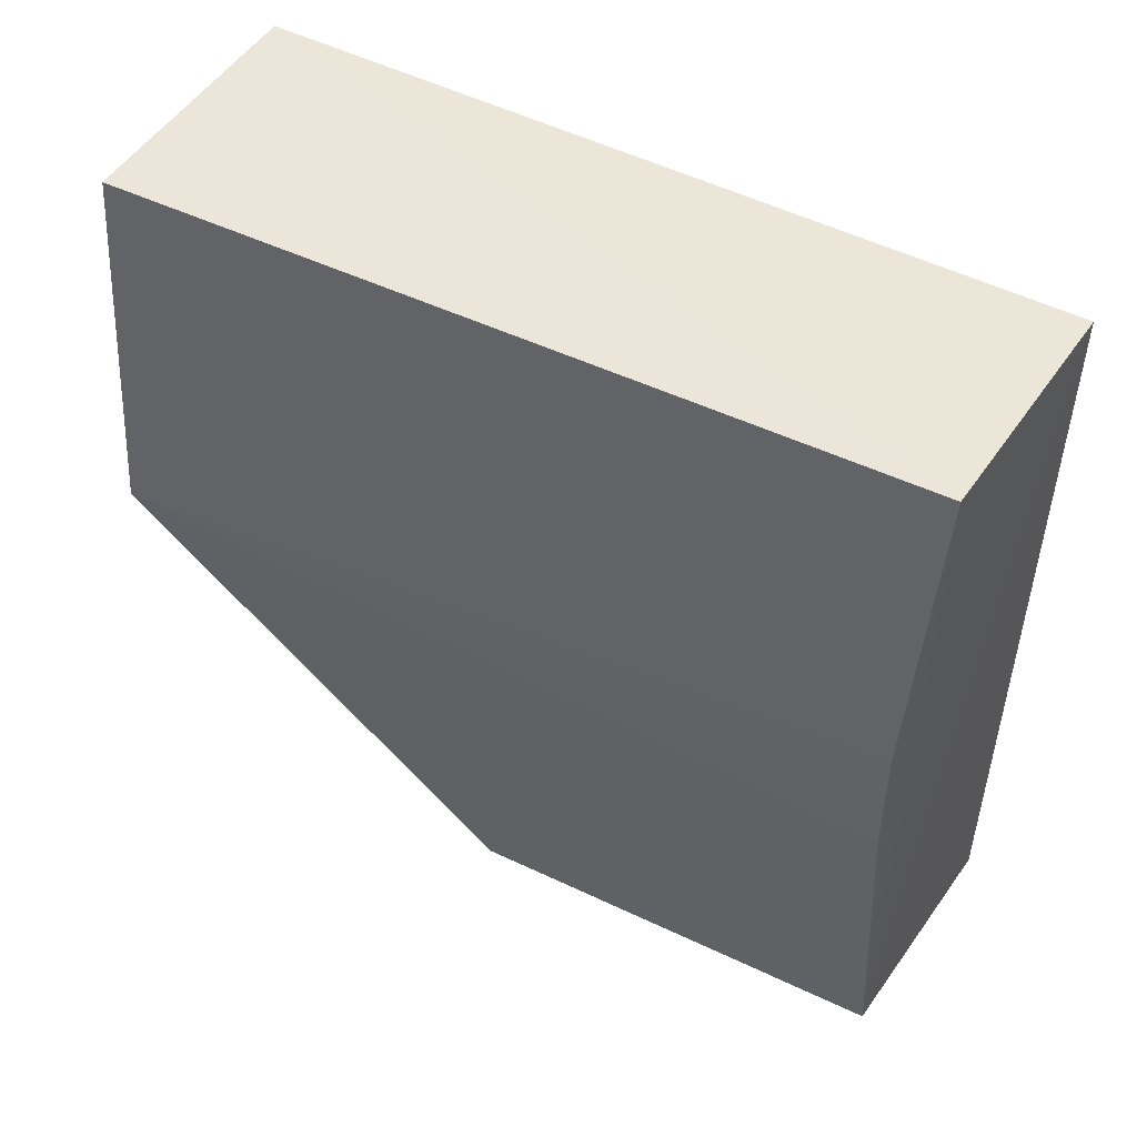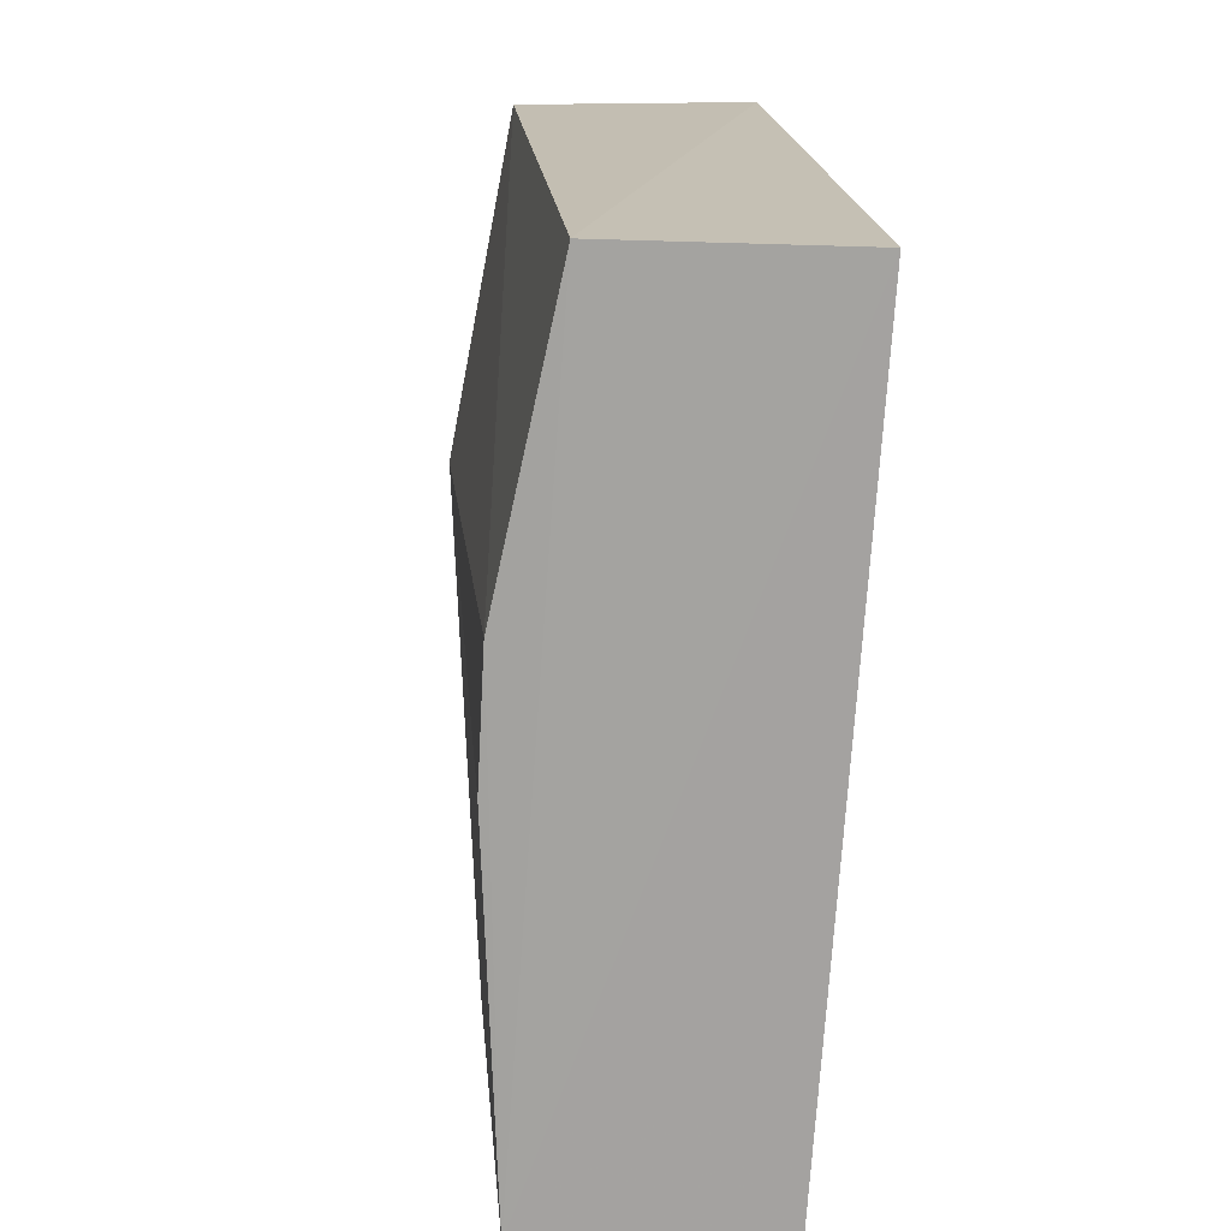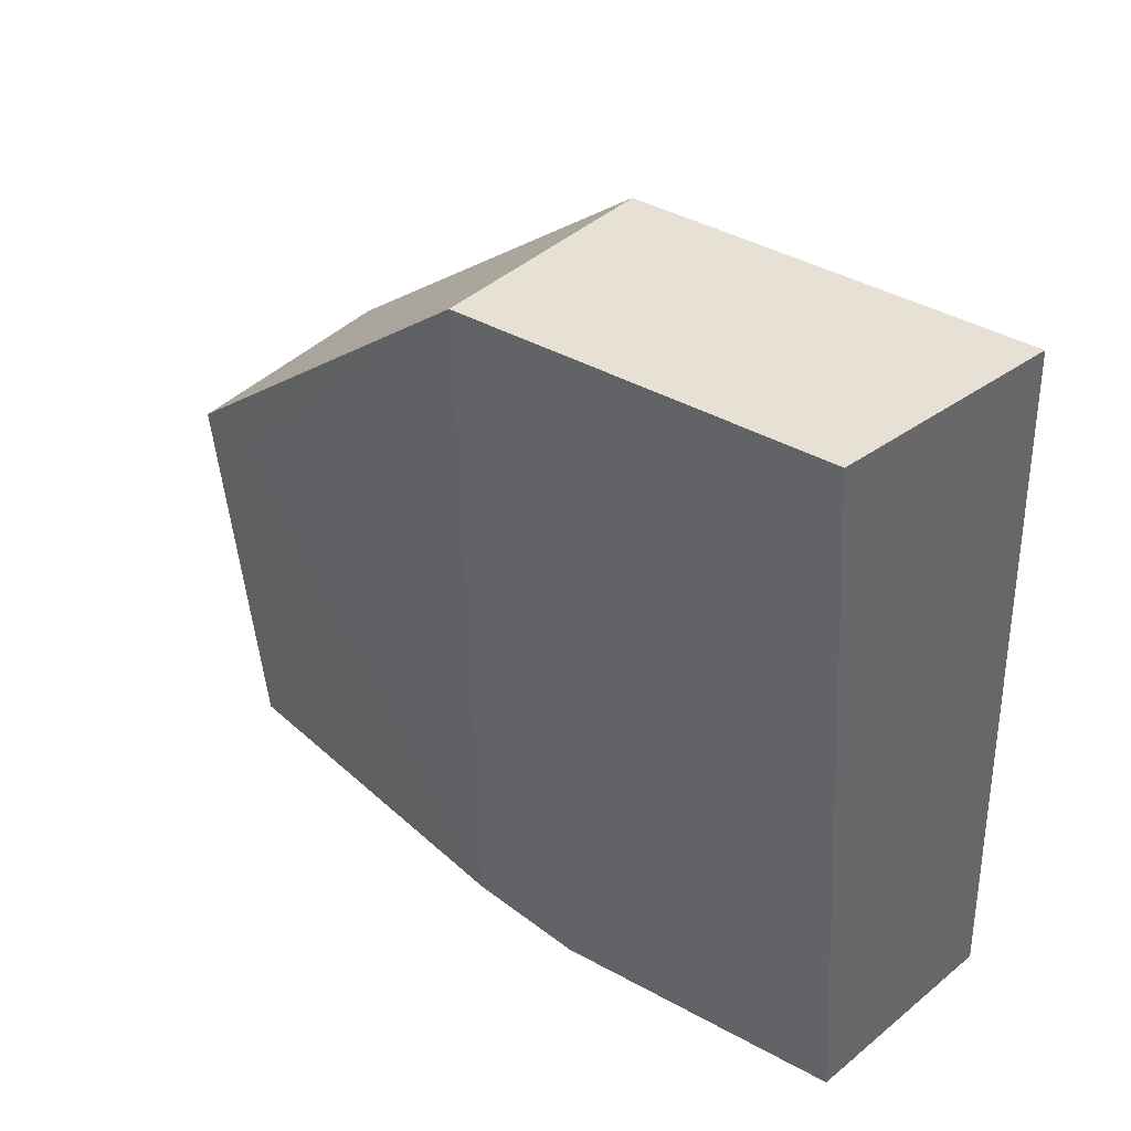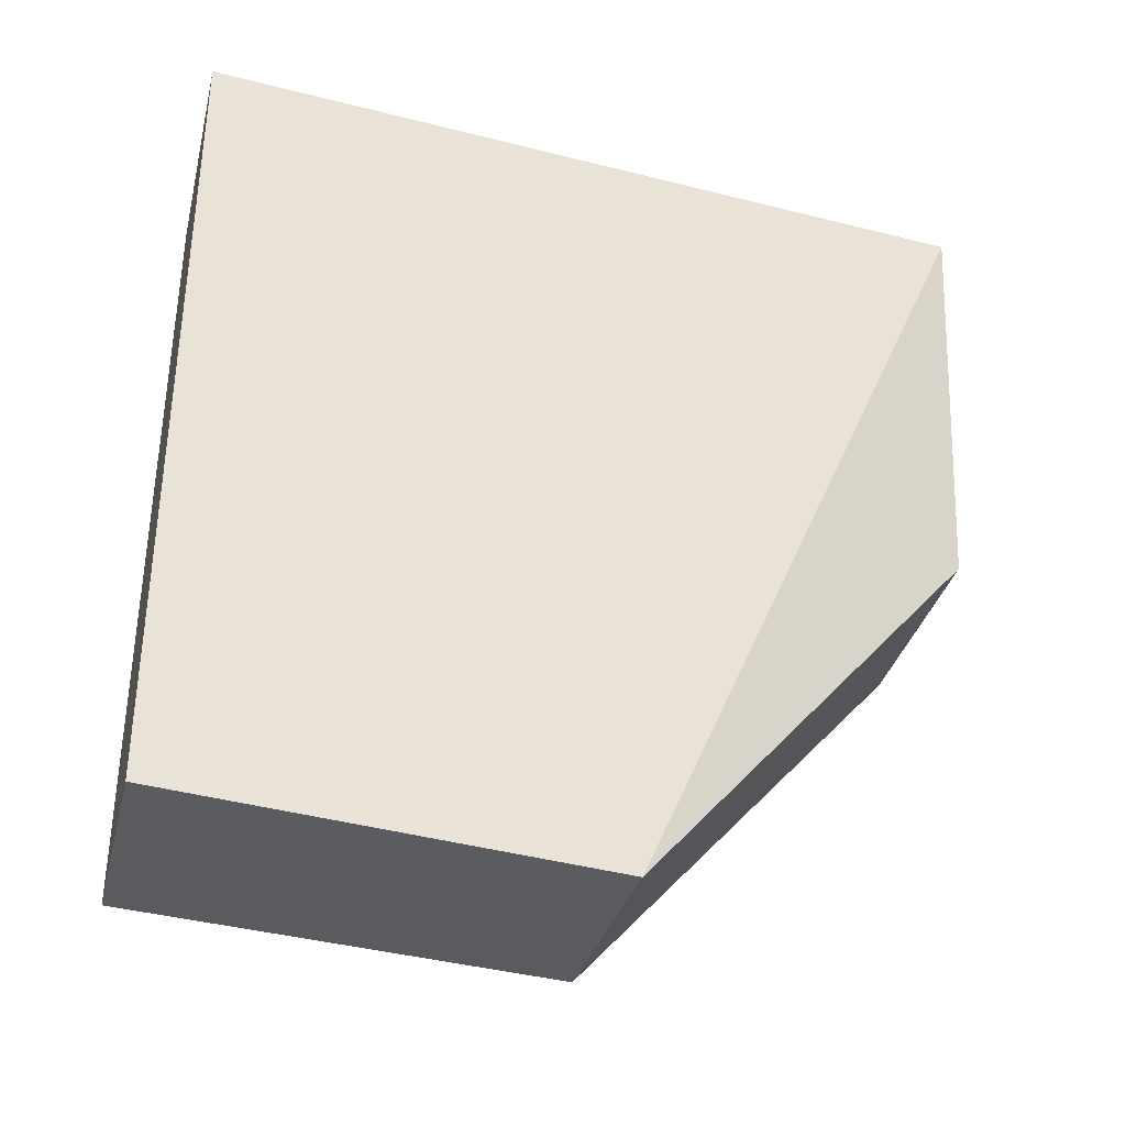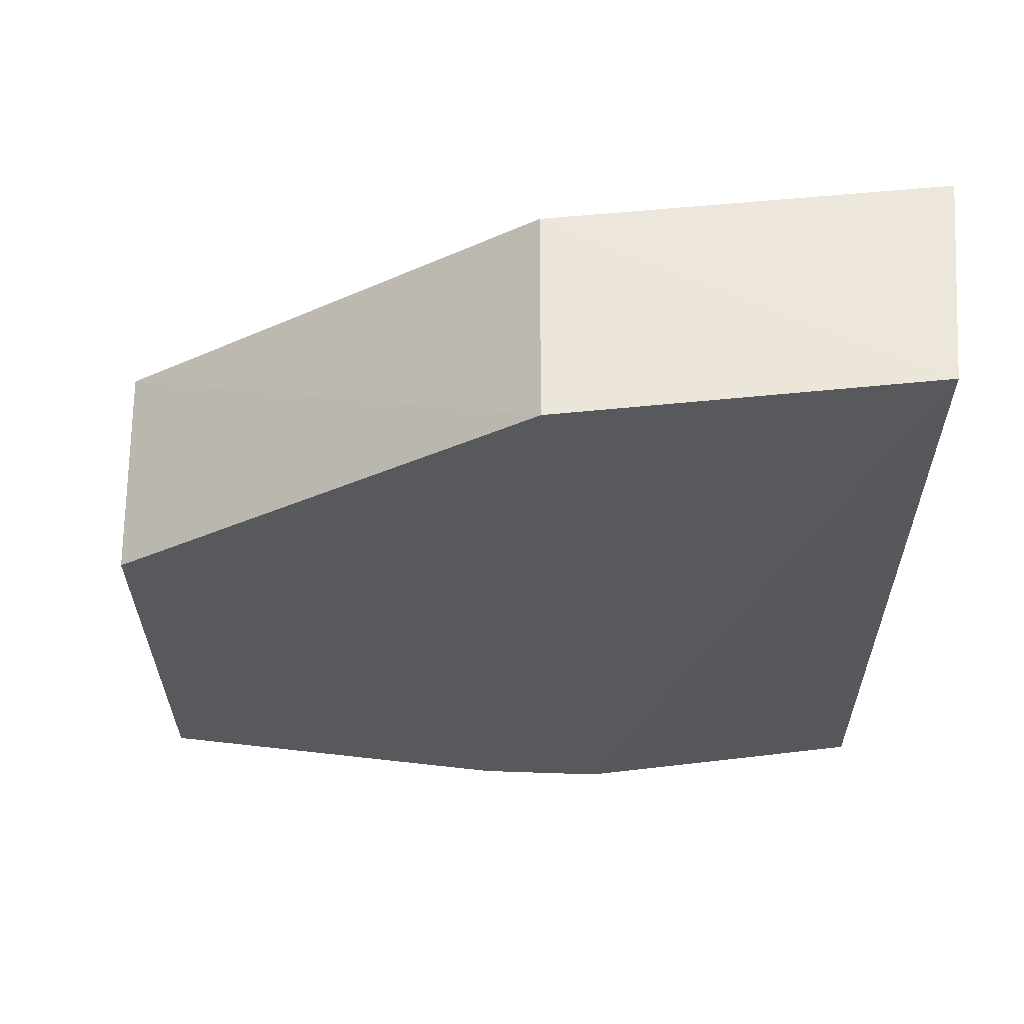
<metadata>
{"format":"obj","ext":"obj","renderer":"f3d","projection":"perspective","resolution":1024,"background":"white","views":[{"elev":50.0,"azim":-57.3,"up":"+Z"},{"elev":-72.8,"azim":-3.8,"up":"+Y"},{"elev":40.7,"azim":-47.8,"up":"+Y"},{"elev":-35.3,"azim":75.1,"up":"+Z"},{"elev":55.5,"azim":-88.7,"up":"+Y"}]}
</metadata>
<code>
v -0.119 0.1412 0.02419
v -0.1153 0.0921 0.02361
v -0.1171 0.1189 -0.02674
v -0.132 0.1191 -0.02583
v -0.1336 0.1418 0.02299
v -0.1297 0.0924 -0.0256
v -0.1294 0.09243 0.02302
v -0.1222 0.1413 0.0002264
v -0.1152 0.09211 -0.0261
v -0.1364 0.1416 0.0005122
v -0.132 0.09258 -0.002928
v -0.1321 0.09258 0.004808
v -0.1325 0.1195 -0.02094
f 1 2 3
f 6 4 3
f 7 2 1
f 7 1 5
f 7 6 2
f 8 5 1
f 8 1 3
f 9 6 3
f 9 3 2
f 9 2 6
f 10 5 8
f 10 8 3
f 10 3 4
f 12 7 5
f 12 5 10
f 12 10 11
f 12 11 6
f 12 6 7
f 13 11 10
f 13 10 4
f 13 4 6
f 13 6 11

</code>
